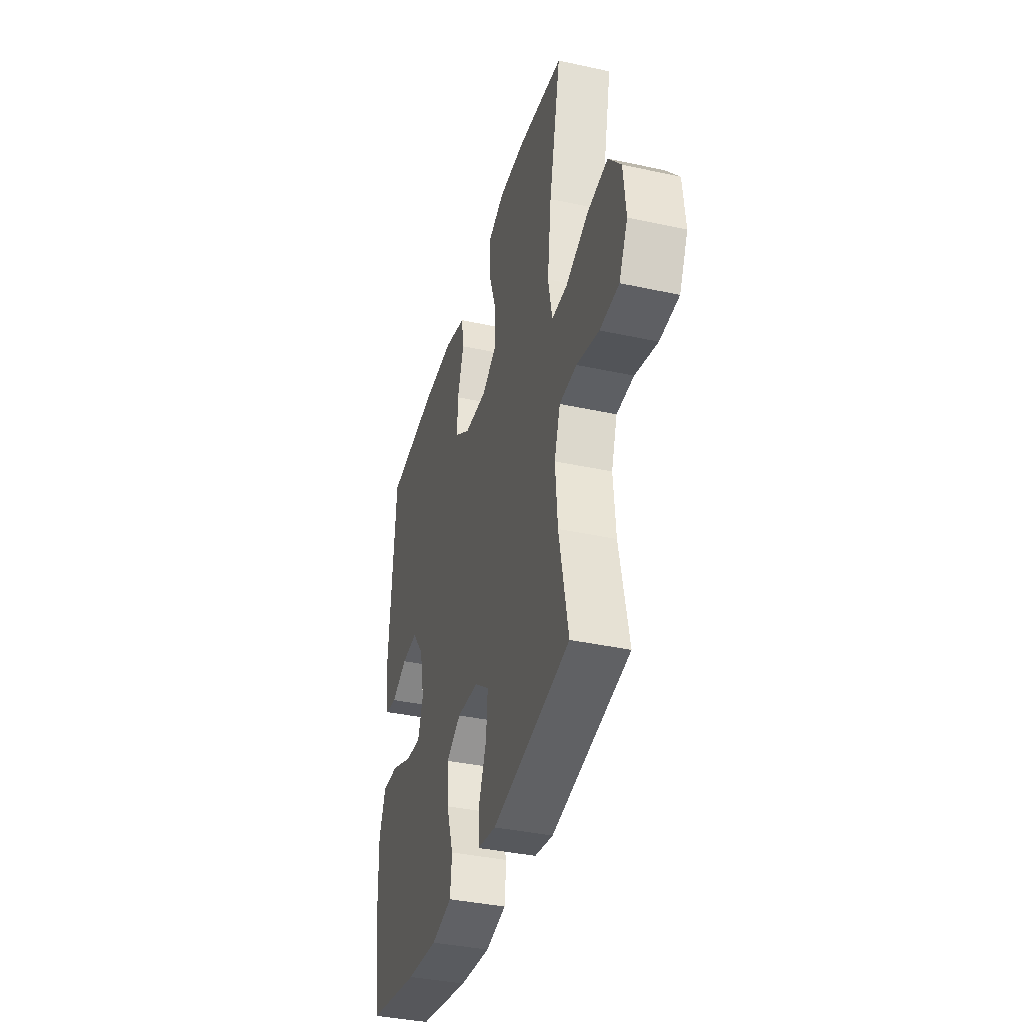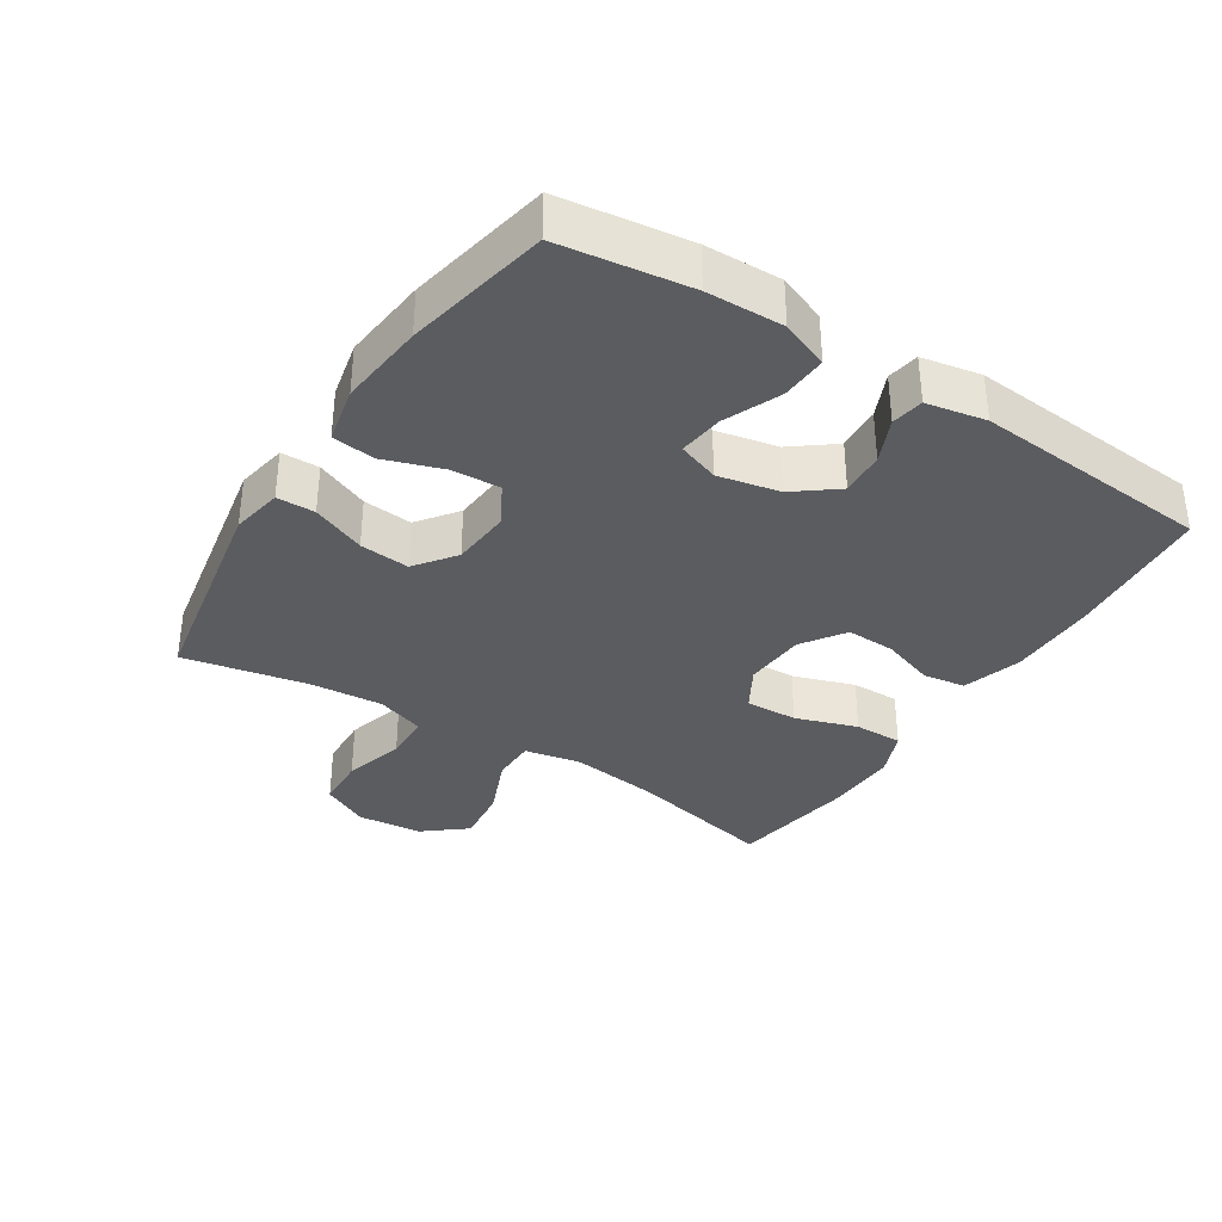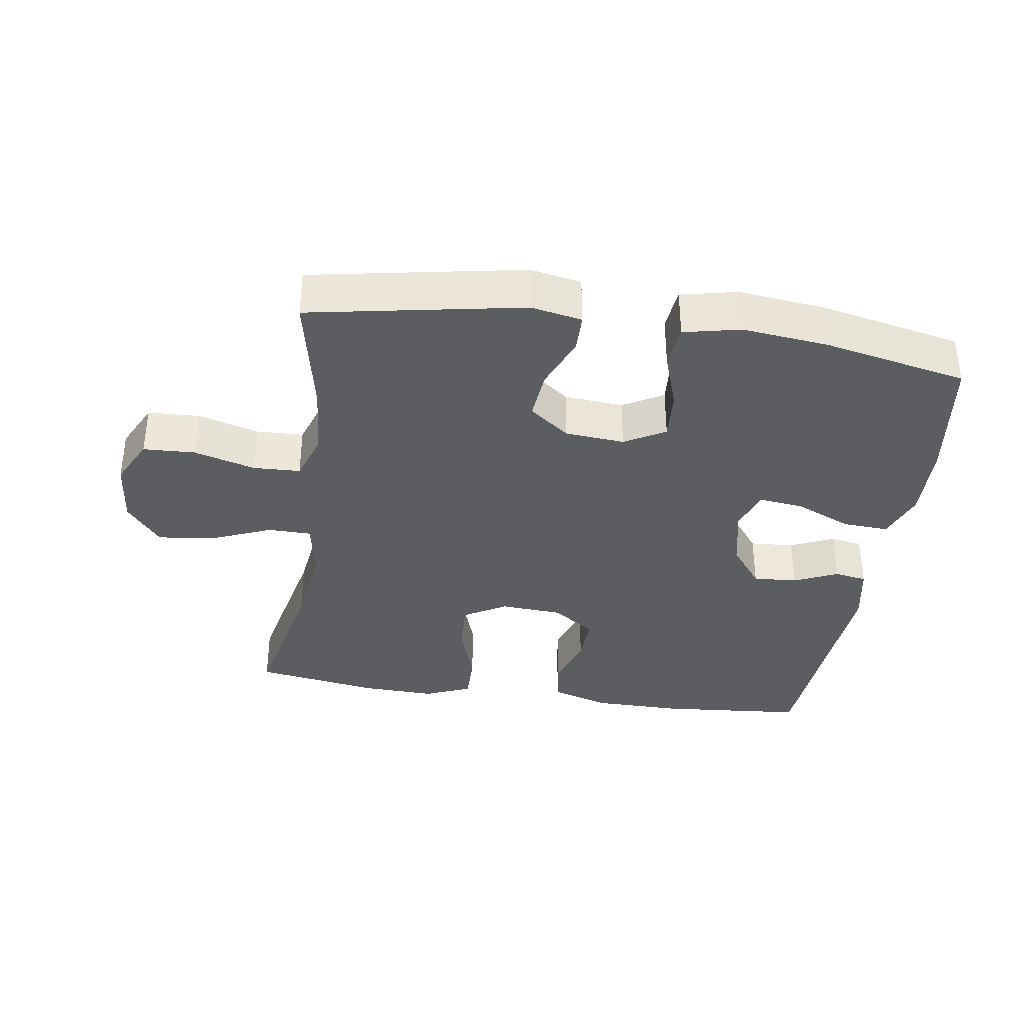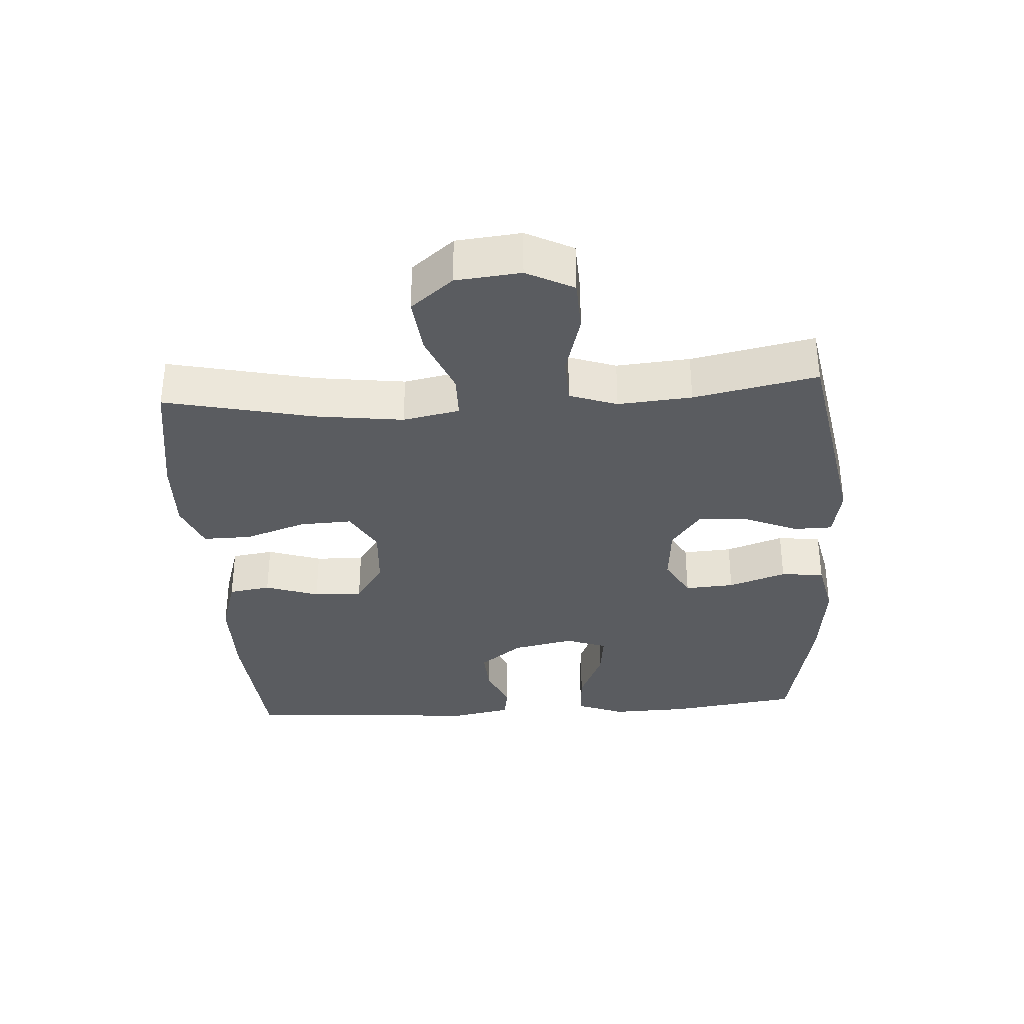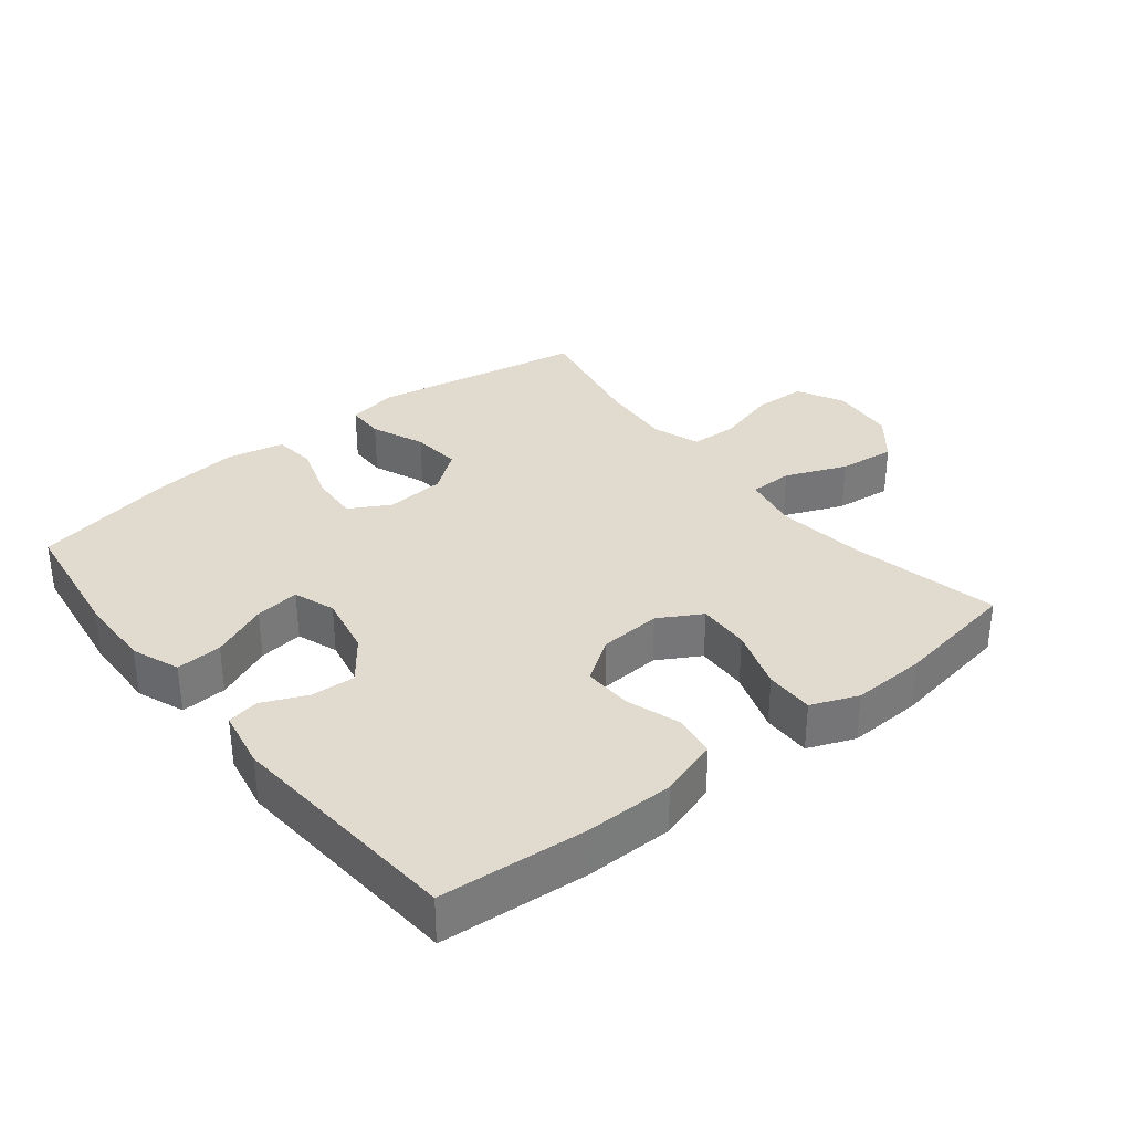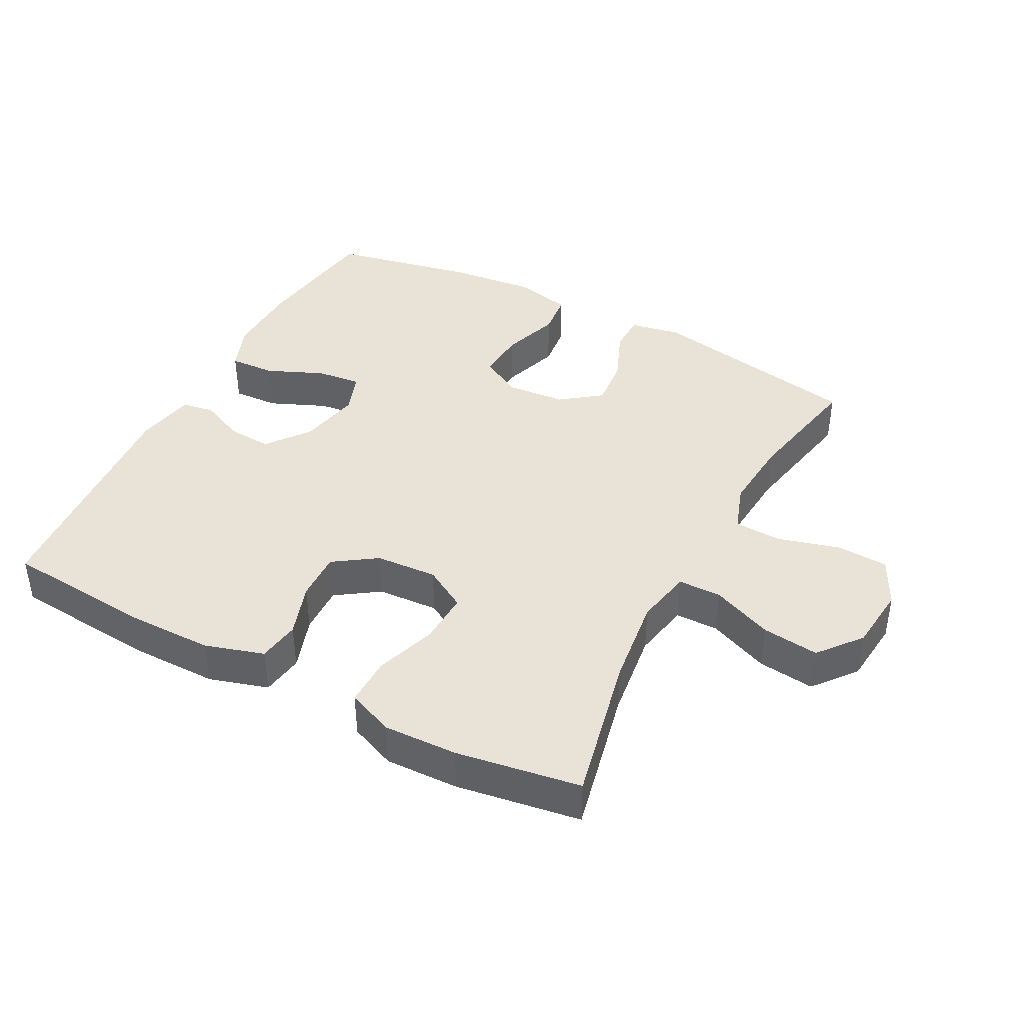
<metadata>
{"format":"obj","ext":"obj","renderer":"f3d","projection":"perspective","resolution":1024,"background":"white","views":[{"elev":-38.2,"azim":74.6,"up":"+Z"},{"elev":-35.2,"azim":-122.7,"up":"+Y"},{"elev":-36.4,"azim":171.5,"up":"+Y"},{"elev":-34.3,"azim":93.6,"up":"+Y"},{"elev":33.5,"azim":-38.7,"up":"+Y"},{"elev":41.5,"azim":27.8,"up":"+Y"}]}
</metadata>
<code>
o path8376
v 0.4336 0.0375 -0.2952
v 0.4243 0.0375 -0.1814
v 0.4495 0.0375 -0.1079
v 0.5227 0.0375 -0.1051
v 0.6176 0.0375 -0.1317
v 0.6982 0.0375 -0.1281
v 0.7349 0.0375 -0.05513
v 0.7247 0.0375 0.04519
v 0.6715 0.0375 0.1106
v 0.5838 0.0375 0.1006
v 0.4898 0.0375 0.06177
v 0.4225 0.0375 0.06249
v 0.4051 0.0375 0.1499
v 0.4224 0.0375 0.2864
v 0.4725 0.0375 0.5159
v 0.2802 0.0375 0.5463
v 0.1662 0.0375 0.5502
v 0.09409 0.0375 0.5208
v 0.09516 0.0375 0.446
v 0.1276 0.0375 0.3509
v 0.1311 0.0375 0.2704
v 0.06544 0.0375 0.2325
v -0.03002 0.0375 0.2386
v -0.09607 0.0375 0.2836
v -0.09386 0.0375 0.3589
v -0.0662 0.0375 0.442
v -0.07628 0.0375 0.5069
v -0.1674 0.0375 0.5348
v -0.3035 0.0375 0.5353
v -0.5292 0.0375 0.5159
v -0.5572 0.0375 0.1476
v -0.5394 0.0375 0.05563
v -0.4898 0.0375 0.04708
v -0.4215 0.0375 0.07743
v -0.3532 0.0375 0.08178
v -0.3027 0.0375 0.01625
v -0.2828 0.0375 -0.07899
v -0.3053 0.0375 -0.1427
v -0.3741 0.0375 -0.1346
v -0.4617 0.0375 -0.09691
v -0.5326 0.0375 -0.093
v -0.5609 0.0375 -0.1668
v -0.5575 0.0375 -0.2853
v -0.5292 0.0375 -0.486
v -0.3074 0.0375 -0.5312
v -0.1742 0.0375 -0.5455
v -0.08609 0.0375 -0.5264
v -0.07881 0.0375 -0.4598
v -0.1092 0.0375 -0.3709
v -0.1142 0.0375 -0.2945
v -0.05131 0.0375 -0.259
v 0.04073 0.0375 -0.2667
v 0.1027 0.0375 -0.3132
v 0.09576 0.0375 -0.3903
v 0.06174 0.0375 -0.4728
v 0.0628 0.0375 -0.5318
v 0.1419 0.0375 -0.5466
v 0.4725 0.0375 -0.486
v 0.4336 -0.0375 -0.2952
v 0.4243 -0.0375 -0.1814
v 0.4495 -0.0375 -0.1079
v 0.5227 -0.0375 -0.1051
v 0.6176 -0.0375 -0.1317
v 0.6982 -0.0375 -0.1281
v 0.7349 -0.0375 -0.05513
v 0.7247 -0.0375 0.04519
v 0.6715 -0.0375 0.1106
v 0.5838 -0.0375 0.1006
v 0.4898 -0.0375 0.06177
v 0.4225 -0.0375 0.06249
v 0.4051 -0.0375 0.1499
v 0.4224 -0.0375 0.2864
v 0.4725 -0.0375 0.5159
v 0.2802 -0.0375 0.5463
v 0.1662 -0.0375 0.5502
v 0.09409 -0.0375 0.5208
v 0.09516 -0.0375 0.446
v 0.1276 -0.0375 0.3509
v 0.1311 -0.0375 0.2704
v 0.06544 -0.0375 0.2325
v -0.03002 -0.0375 0.2386
v -0.09607 -0.0375 0.2836
v -0.09386 -0.0375 0.3589
v -0.0662 -0.0375 0.442
v -0.07628 -0.0375 0.5069
v -0.1674 -0.0375 0.5348
v -0.3035 -0.0375 0.5353
v -0.5292 -0.0375 0.5159
v -0.5572 -0.0375 0.1476
v -0.5394 -0.0375 0.05563
v -0.4898 -0.0375 0.04708
v -0.4215 -0.0375 0.07743
v -0.3532 -0.0375 0.08178
v -0.3027 -0.0375 0.01625
v -0.2828 -0.0375 -0.07899
v -0.3053 -0.0375 -0.1427
v -0.3741 -0.0375 -0.1346
v -0.4617 -0.0375 -0.09691
v -0.5326 -0.0375 -0.093
v -0.5609 -0.0375 -0.1668
v -0.5575 -0.0375 -0.2853
v -0.5292 -0.0375 -0.486
v -0.3074 -0.0375 -0.5312
v -0.1742 -0.0375 -0.5455
v -0.08609 -0.0375 -0.5264
v -0.07881 -0.0375 -0.4598
v -0.1092 -0.0375 -0.3709
v -0.1142 -0.0375 -0.2945
v -0.05131 -0.0375 -0.259
v 0.04073 -0.0375 -0.2667
v 0.1027 -0.0375 -0.3132
v 0.09576 -0.0375 -0.3903
v 0.06174 -0.0375 -0.4728
v 0.0628 -0.0375 -0.5318
v 0.1419 -0.0375 -0.5466
v 0.4725 -0.0375 -0.486
v 0.6982 0.0375 -0.1281
v 0.6982 0.0375 -0.1281
v 0.7349 0.0375 -0.05513
v 0.7247 0.0375 0.04519
v 0.6715 0.0375 0.1106
v 0.6176 0.0375 -0.1317
v 0.5838 0.0375 0.1006
v 0.5227 0.0375 -0.1051
v 0.4898 0.0375 0.06177
v 0.4495 0.0375 -0.1079
v 0.4495 0.0375 -0.1079
v 0.4225 0.0375 0.06249
v 0.4225 0.0375 0.06249
v 0.4725 0.0375 -0.486
v 0.4725 0.0375 -0.486
v 0.4336 0.0375 -0.2952
v 0.4243 0.0375 -0.1814
v 0.4224 0.0375 0.2864
v 0.4725 0.0375 0.5159
v 0.4725 0.0375 0.5159
v 0.4051 0.0375 0.1499
v 0.2802 0.0375 0.5463
v 0.1662 0.0375 0.5502
v 0.1419 0.0375 -0.5466
v 0.1276 0.0375 0.3509
v 0.1311 0.0375 0.2704
v 0.1311 0.0375 0.2704
v 0.09409 0.0375 0.5208
v 0.09409 0.0375 0.5208
v 0.0628 0.0375 -0.5318
v 0.0628 0.0375 -0.5318
v 0.1027 0.0375 -0.3132
v 0.09576 0.0375 -0.3903
v 0.06544 0.0375 0.2325
v 0.09516 0.0375 0.446
v 0.04073 0.0375 -0.2667
v 0.06174 0.0375 -0.4728
v -0.03002 0.0375 0.2386
v -0.05131 0.0375 -0.259
v -0.09607 0.0375 0.2836
v -0.1142 0.0375 -0.2945
v -0.1142 0.0375 -0.2945
v -0.09386 0.0375 0.3589
v -0.0662 0.0375 0.442
v -0.07628 0.0375 0.5069
v -0.07628 0.0375 0.5069
v -0.1674 0.0375 0.5348
v -0.08609 0.0375 -0.5264
v -0.08609 0.0375 -0.5264
v -0.07881 0.0375 -0.4598
v -0.1092 0.0375 -0.3709
v -0.1742 0.0375 -0.5455
v -0.3035 0.0375 0.5353
v -0.3074 0.0375 -0.5312
v -0.2828 0.0375 -0.07899
v -0.3053 0.0375 -0.1427
v -0.3053 0.0375 -0.1427
v -0.3027 0.0375 0.01625
v -0.3532 0.0375 0.08178
v -0.3741 0.0375 -0.1346
v -0.4215 0.0375 0.07743
v -0.4617 0.0375 -0.09691
v -0.4898 0.0375 0.04708
v -0.5292 0.0375 -0.486
v -0.5292 0.0375 -0.486
v -0.5326 0.0375 -0.093
v -0.5326 0.0375 -0.093
v -0.5394 0.0375 0.05563
v -0.5394 0.0375 0.05563
v -0.5292 0.0375 0.5159
v -0.5292 0.0375 0.5159
v -0.5609 0.0375 -0.1668
v -0.5572 0.0375 0.1476
v -0.5575 0.0375 -0.2853
v 0.6982 -0.0375 -0.1281
v 0.6982 -0.0375 -0.1281
v 0.7349 -0.0375 -0.05513
v 0.7247 -0.0375 0.04519
v 0.6715 -0.0375 0.1106
v 0.6176 -0.0375 -0.1317
v 0.5838 -0.0375 0.1006
v 0.5227 -0.0375 -0.1051
v 0.4898 -0.0375 0.06177
v 0.4495 -0.0375 -0.1079
v 0.4495 -0.0375 -0.1079
v 0.4225 -0.0375 0.06249
v 0.4225 -0.0375 0.06249
v 0.4725 -0.0375 -0.486
v 0.4725 -0.0375 -0.486
v 0.4336 -0.0375 -0.2952
v 0.4243 -0.0375 -0.1814
v 0.4224 -0.0375 0.2864
v 0.4725 -0.0375 0.5159
v 0.4725 -0.0375 0.5159
v 0.4051 -0.0375 0.1499
v 0.2802 -0.0375 0.5463
v 0.1662 -0.0375 0.5502
v 0.1419 -0.0375 -0.5466
v 0.1276 -0.0375 0.3509
v 0.1311 -0.0375 0.2704
v 0.1311 -0.0375 0.2704
v 0.09409 -0.0375 0.5208
v 0.09409 -0.0375 0.5208
v 0.0628 -0.0375 -0.5318
v 0.0628 -0.0375 -0.5318
v 0.1027 -0.0375 -0.3132
v 0.09576 -0.0375 -0.3903
v 0.06544 -0.0375 0.2325
v 0.09516 -0.0375 0.446
v 0.04073 -0.0375 -0.2667
v 0.06174 -0.0375 -0.4728
v -0.03002 -0.0375 0.2386
v -0.05131 -0.0375 -0.259
v -0.09607 -0.0375 0.2836
v -0.1142 -0.0375 -0.2945
v -0.1142 -0.0375 -0.2945
v -0.09386 -0.0375 0.3589
v -0.0662 -0.0375 0.442
v -0.07628 -0.0375 0.5069
v -0.07628 -0.0375 0.5069
v -0.1674 -0.0375 0.5348
v -0.08609 -0.0375 -0.5264
v -0.08609 -0.0375 -0.5264
v -0.07881 -0.0375 -0.4598
v -0.1092 -0.0375 -0.3709
v -0.1742 -0.0375 -0.5455
v -0.3035 -0.0375 0.5353
v -0.3074 -0.0375 -0.5312
v -0.2828 -0.0375 -0.07899
v -0.3053 -0.0375 -0.1427
v -0.3053 -0.0375 -0.1427
v -0.3027 -0.0375 0.01625
v -0.3532 -0.0375 0.08178
v -0.3741 -0.0375 -0.1346
v -0.4215 -0.0375 0.07743
v -0.4617 -0.0375 -0.09691
v -0.4898 -0.0375 0.04708
v -0.5292 -0.0375 -0.486
v -0.5292 -0.0375 -0.486
v -0.5326 -0.0375 -0.093
v -0.5326 -0.0375 -0.093
v -0.5394 -0.0375 0.05563
v -0.5394 -0.0375 0.05563
v -0.5292 -0.0375 0.5159
v -0.5292 -0.0375 0.5159
v -0.5609 -0.0375 -0.1668
v -0.5572 -0.0375 0.1476
v -0.5575 -0.0375 -0.2853
f 207 222 206
f 230 248 228
f 260 263 243
f 231 244 241
f 206 214 204
f 262 252 256
f 250 252 262
f 199 198 197
f 251 263 253
f 235 237 234
f 229 245 231
f 212 208 209
f 214 227 220
f 208 215 216
f 244 246 264
f 264 250 262
f 258 253 263
f 241 244 242
f 228 245 229
f 197 194 195
f 193 196 191
f 200 198 199
f 206 222 223
f 224 229 226
f 248 245 228
f 226 222 207
f 245 246 231
f 246 250 264
f 196 197 198
f 240 242 238
f 244 264 254
f 215 212 225
f 216 224 211
f 233 243 230
f 251 249 263
f 226 207 200
f 213 225 212
f 243 249 230
f 230 249 248
f 212 215 208
f 224 226 202
f 208 216 211
f 234 237 233
f 202 226 200
f 237 243 233
f 194 196 193
f 218 225 213
f 246 244 231
f 228 229 224
f 241 242 240
f 249 243 263
f 211 224 202
f 206 223 214
f 202 200 199
f 223 227 214
f 194 197 196
f 118 7 65 192
f 7 8 66 65
f 8 9 67 66
f 5 6 64 63
f 9 10 68 67
f 4 5 63 62
f 10 11 69 68
f 127 4 62 201
f 11 129 203 69
f 131 1 59 205
f 2 3 61 60
f 14 136 210 72
f 1 2 60 59
f 12 13 71 70
f 13 14 72 71
f 15 16 74 73
f 16 17 75 74
f 57 58 116 115
f 20 143 217 78
f 17 145 219 75
f 147 57 115 221
f 53 54 112 111
f 21 22 80 79
f 19 20 78 77
f 18 19 77 76
f 52 53 111 110
f 55 56 114 113
f 54 55 113 112
f 22 23 81 80
f 51 52 110 109
f 23 24 82 81
f 158 51 109 232
f 25 26 84 83
f 26 162 236 84
f 27 28 86 85
f 165 48 106 239
f 48 49 107 106
f 46 47 105 104
f 24 25 83 82
f 49 50 108 107
f 28 29 87 86
f 45 46 104 103
f 37 173 247 95
f 36 37 95 94
f 35 36 94 93
f 38 39 97 96
f 34 35 93 92
f 39 40 98 97
f 33 34 92 91
f 181 45 103 255
f 40 183 257 98
f 185 33 91 259
f 29 187 261 87
f 41 42 100 99
f 31 32 90 89
f 30 31 89 88
f 43 44 102 101
f 42 43 101 100
f 133 132 148
f 156 154 174
f 186 169 189
f 157 167 170
f 132 130 140
f 188 182 178
f 176 188 178
f 125 123 124
f 177 179 189
f 161 160 163
f 155 157 171
f 138 135 134
f 140 146 153
f 134 142 141
f 170 190 172
f 190 188 176
f 184 189 179
f 167 168 170
f 154 155 171
f 123 121 120
f 119 117 122
f 126 125 124
f 132 149 148
f 150 152 155
f 174 154 171
f 152 133 148
f 171 157 172
f 172 190 176
f 122 124 123
f 166 164 168
f 170 180 190
f 141 151 138
f 142 137 150
f 159 156 169
f 177 189 175
f 152 126 133
f 139 138 151
f 169 156 175
f 156 174 175
f 138 134 141
f 150 128 152
f 134 137 142
f 160 159 163
f 128 126 152
f 163 159 169
f 120 119 122
f 144 139 151
f 172 157 170
f 154 150 155
f 167 166 168
f 175 189 169
f 137 128 150
f 132 140 149
f 128 125 126
f 149 140 153
f 120 122 123

</code>
